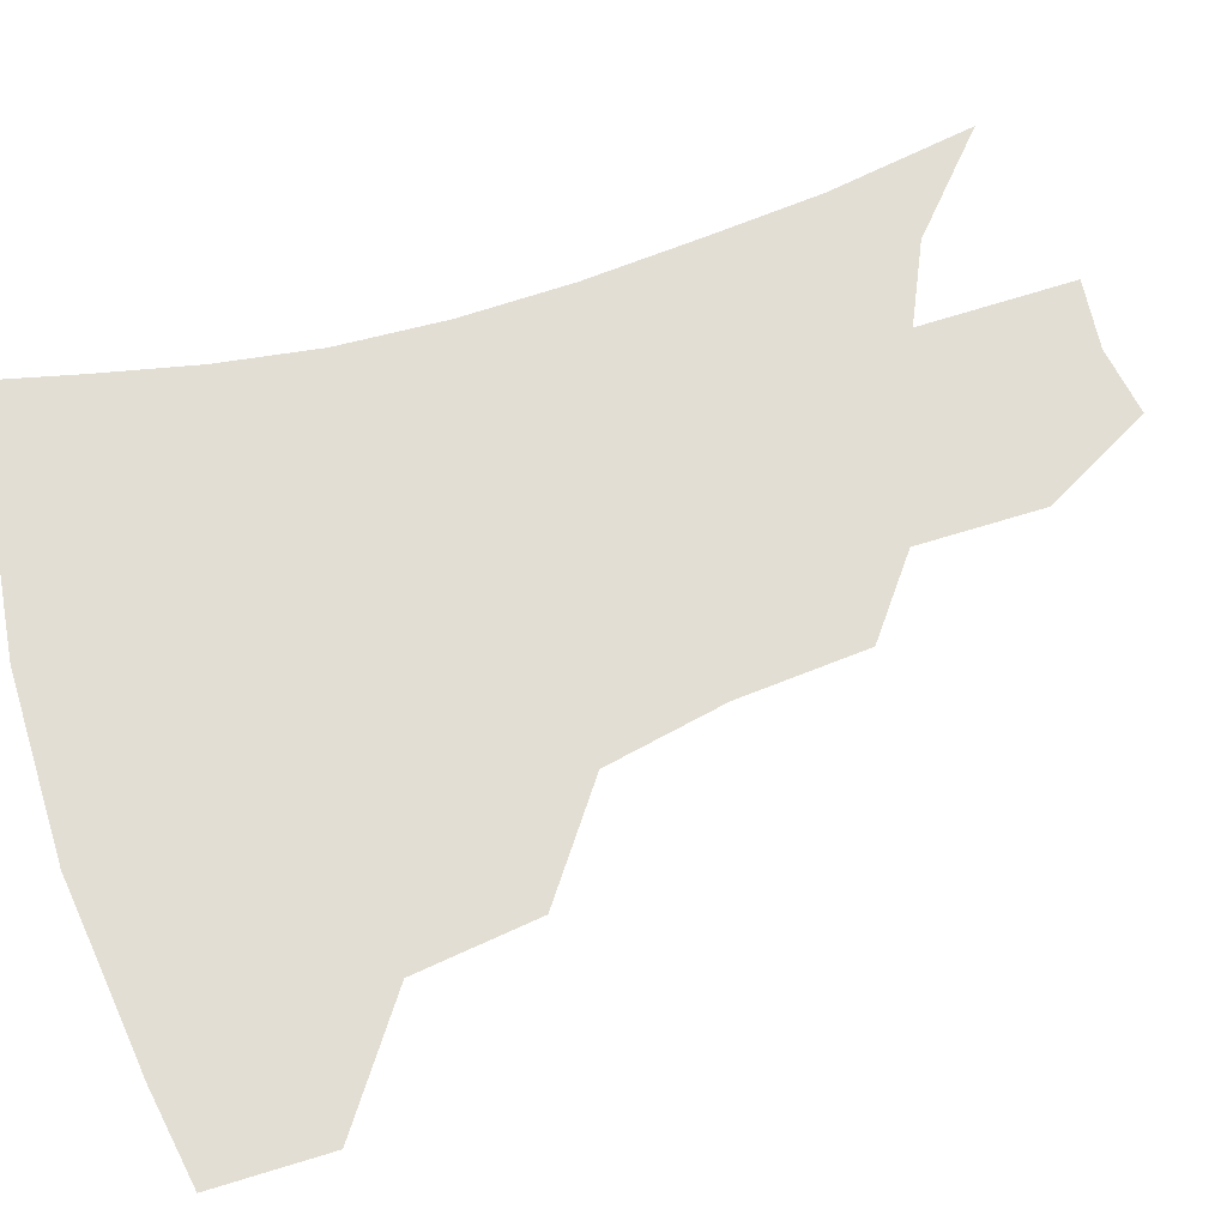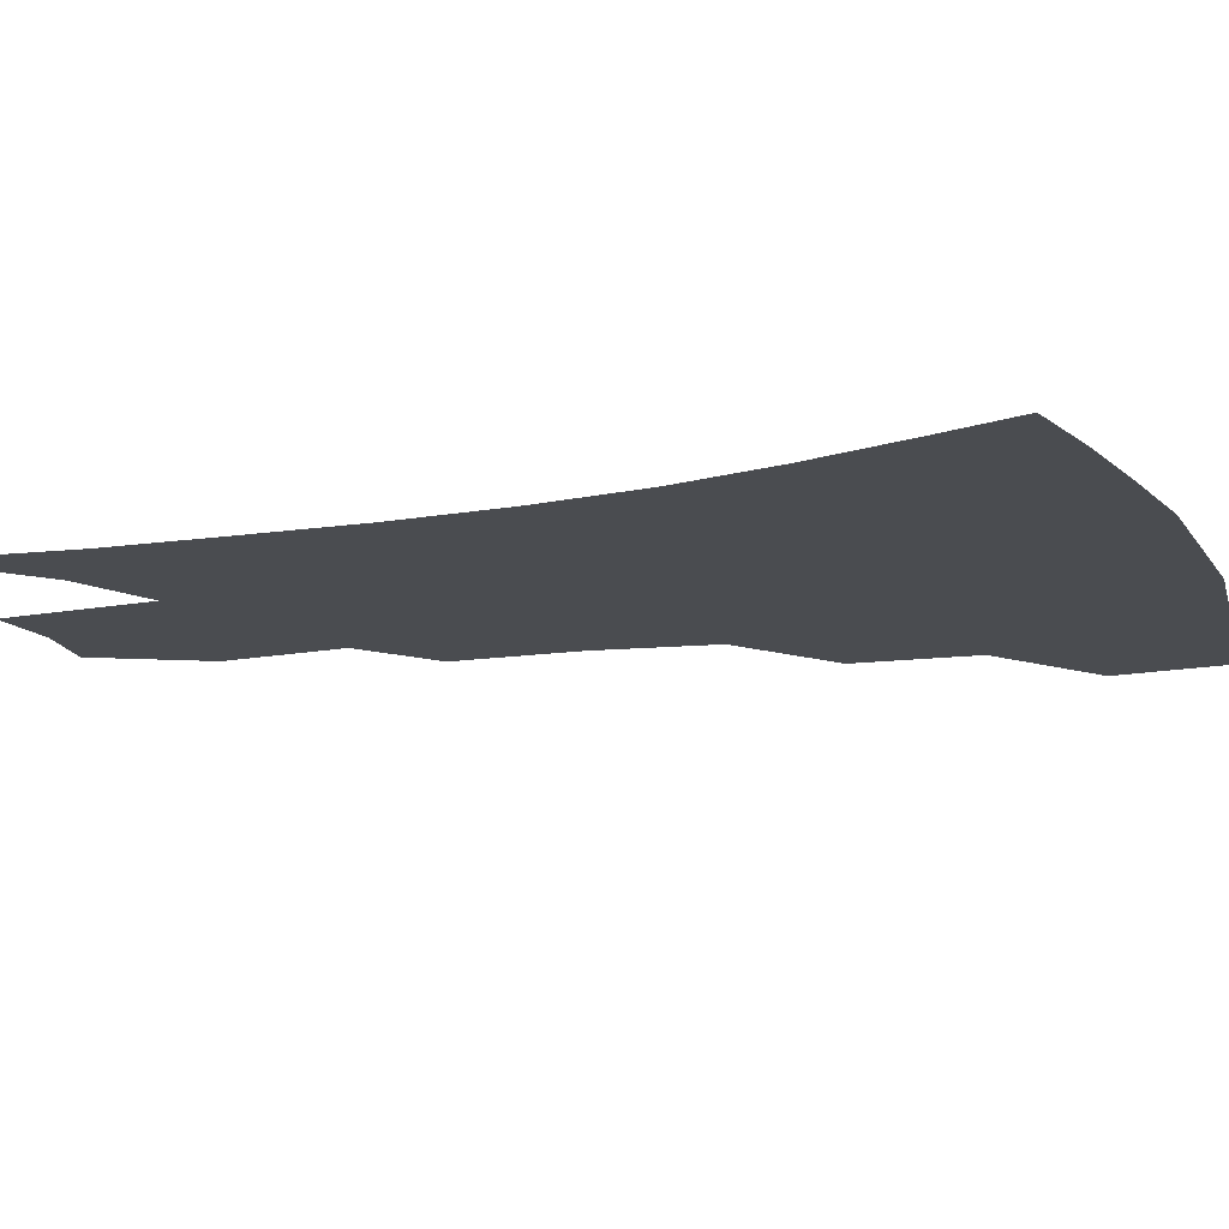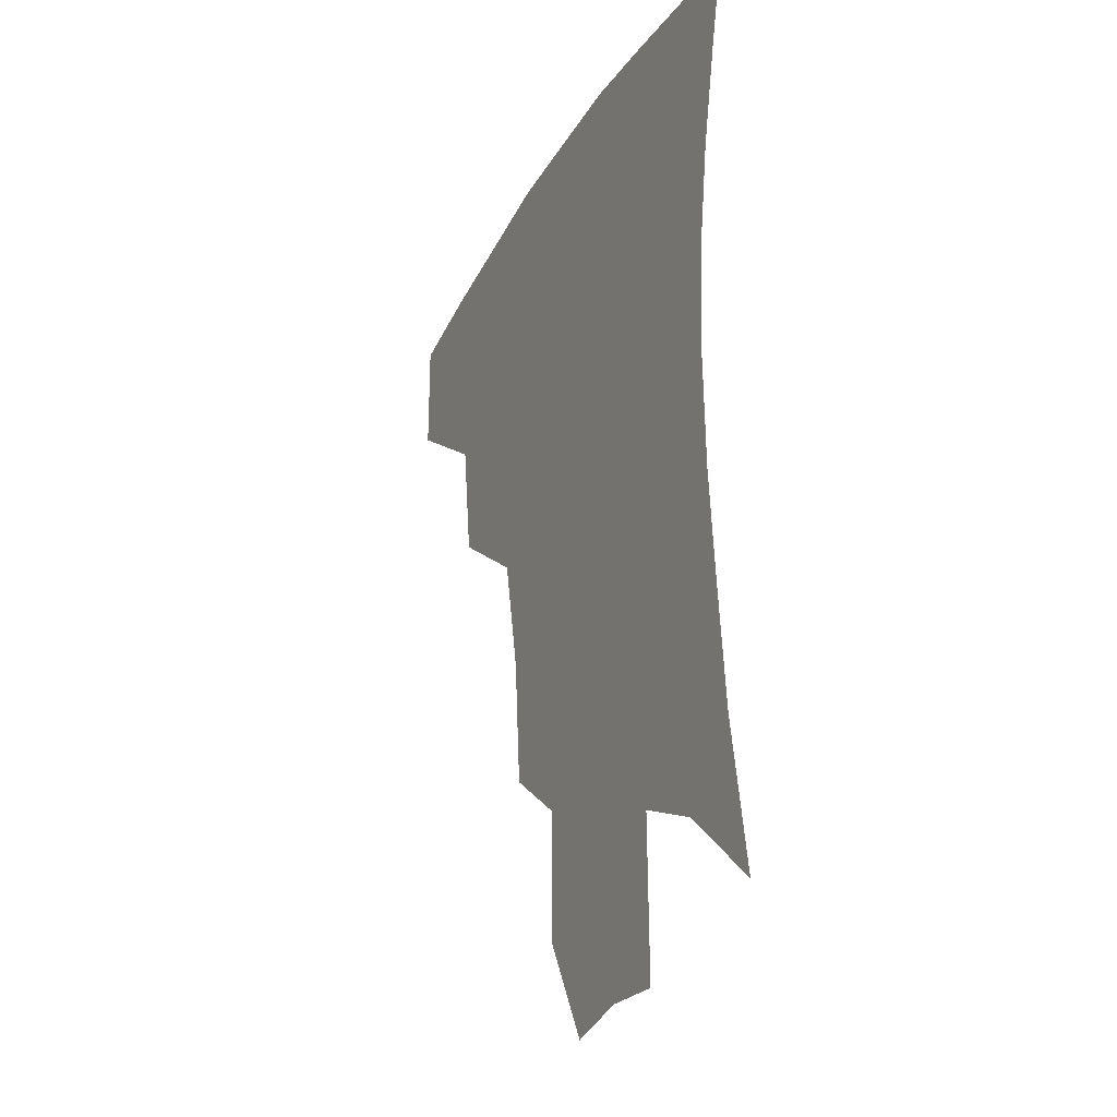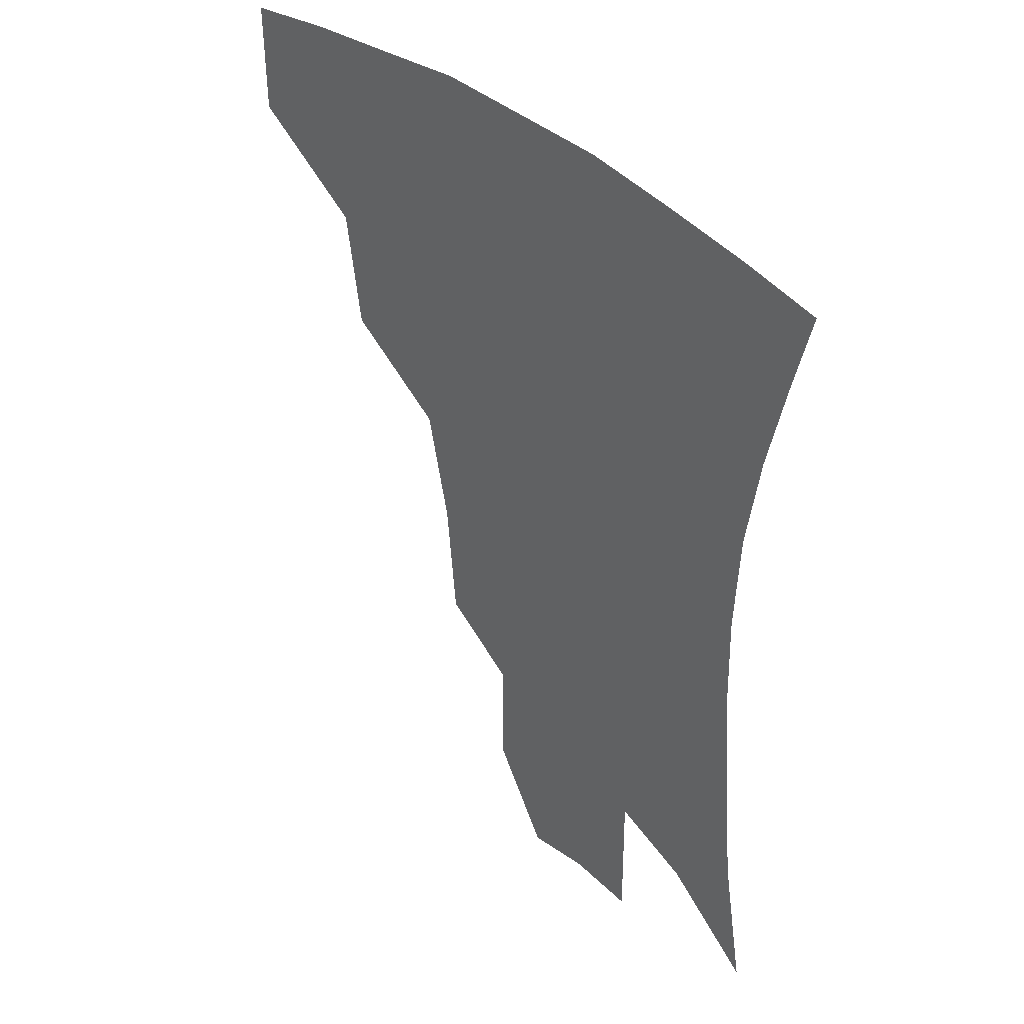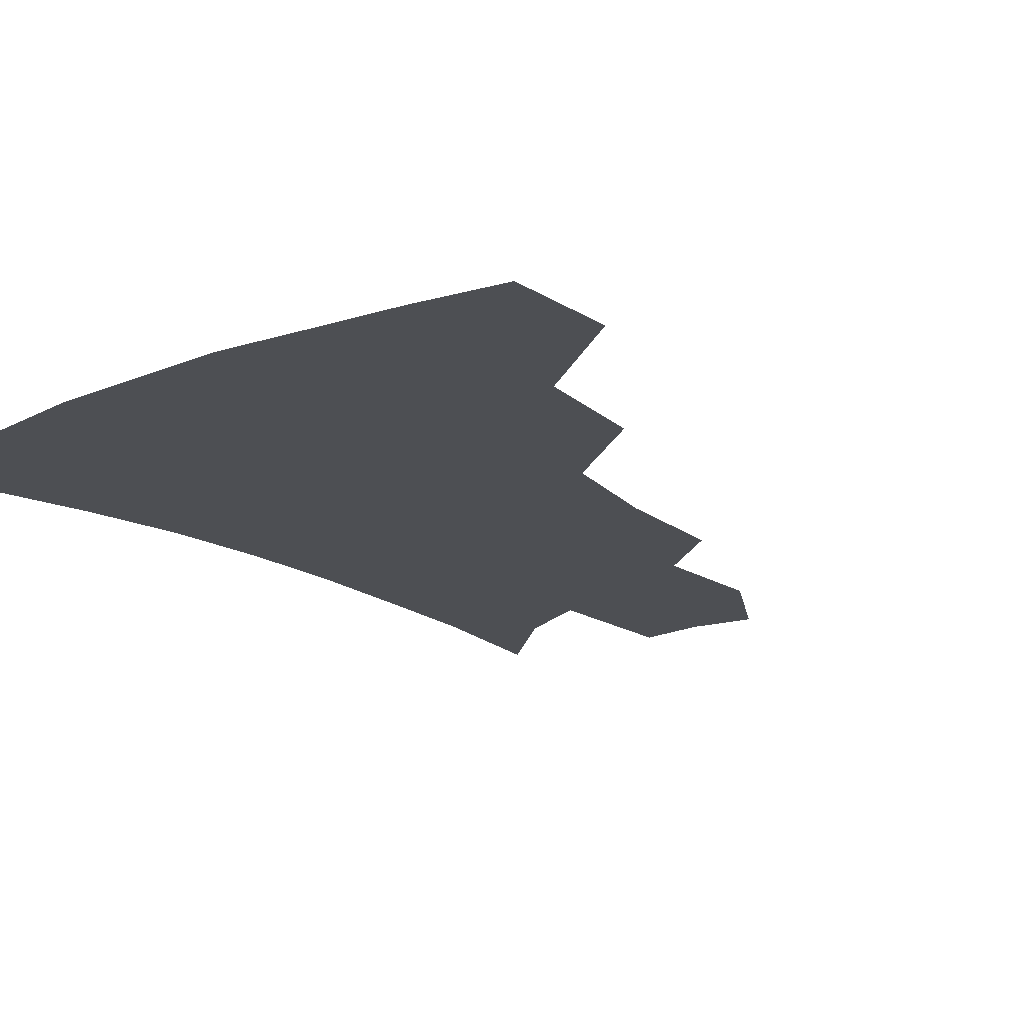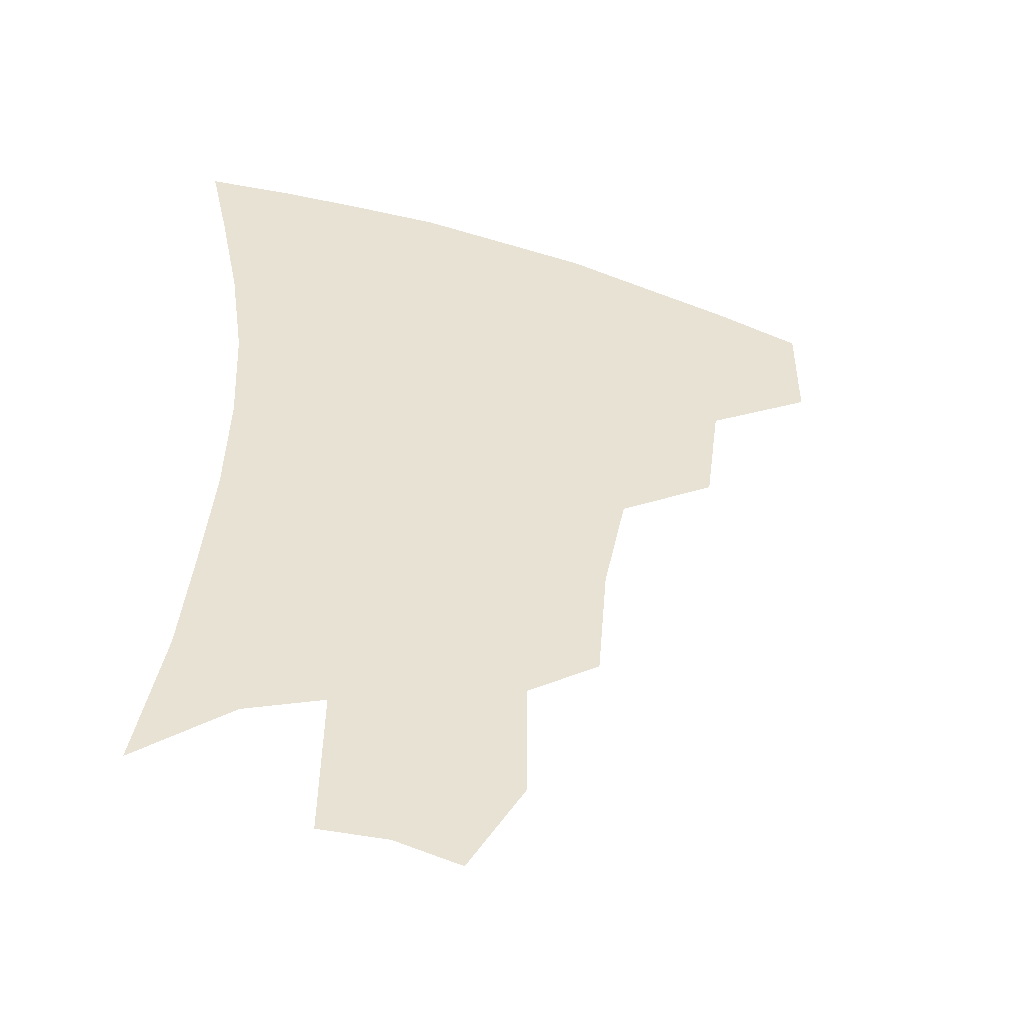
<metadata>
{"format":"obj","ext":"obj","renderer":"f3d","projection":"perspective","resolution":1024,"background":"white","views":[{"elev":67.3,"azim":-107.1,"up":"+Z"},{"elev":-15.1,"azim":112.3,"up":"+Z"},{"elev":-27.9,"azim":65.8,"up":"+Y"},{"elev":41.6,"azim":46.2,"up":"+Y"},{"elev":-17.8,"azim":-140.8,"up":"+Z"},{"elev":-48.4,"azim":161.3,"up":"+Y"}]}
</metadata>
<code>
v 458.1 377.5 0
v 458.2 412.6 0
v 498.8 315.1 0
v 493.7 352.7 0
v 492.2 388.7 0
v 487.2 417.9 0
v 541.7 216.4 0
v 538.4 255.7 0
v 530.8 292.3 0
v 527.3 335.6 0
v 524.3 366 0
v 520.3 393.3 0
v 516.3 421.7 0
v 565.1 160.3 0
v 565 198.8 0
v 562.4 241 0
v 558 272.2 0
v 554.1 309.2 0
v 551.9 341.6 0
v 550.9 371.3 0
v 548 396.7 0
v 544.5 425.5 0
v 583.2 127.8 0
v 586 176.6 0
v 584.4 217.2 0
v 581.5 249.2 0
v 578.6 283.3 0
v 576.9 317.3 0
v 576 345.4 0
v 575.8 372.6 0
v 575.2 398.1 0
v 573.7 425.6 0
v 604 131.4 0
v 605.1 181.1 0
v 603 218.3 0
v 600.7 254 0
v 598.9 287.4 0
v 598.5 319.3 0
v 599.4 347 0
v 600.8 373.2 0
v 602 398 0
v 601.2 425.6 0
v 625.3 129.5 0
v 624.7 177 0
v 622 218 0
v 619.9 253.7 0
v 619.1 285.3 0
v 619.7 315.7 0
v 621.5 346 0
v 624.5 372.2 0
v 627.6 396.6 0
v 629.8 422.3 0
v 649.3 166 0
v 642.9 210.2 0
v 640.8 244.3 0
v 639.3 278.4 0
v 639.8 310.9 0
v 642.8 339.8 0
v 647.1 367.6 0
v 652.3 393.9 0
v 656.7 418.5 0
v 678.5 140.1 0
v 670.5 185.9 0
v 667 221.4 0
v 663.9 257.5 0
v 662.9 292.4 0
v 664.4 326.1 0
v 668.9 357.8 0
v 675.4 388.7 0
v 681.2 413.8 0
f 4 5 1
f 1 5 2
f 5 6 2
f 9 10 3
f 3 10 4
f 10 11 4
f 4 11 5
f 11 12 5
f 5 12 6
f 12 13 6
f 15 16 7
f 7 16 8
f 16 17 8
f 8 17 9
f 17 18 9
f 9 18 10
f 18 19 10
f 10 19 11
f 19 20 11
f 11 20 12
f 20 21 12
f 12 21 13
f 21 22 13
f 23 24 14
f 14 24 15
f 24 25 15
f 15 25 16
f 25 26 16
f 16 26 17
f 26 27 17
f 17 27 18
f 27 28 18
f 18 28 19
f 28 29 19
f 19 29 20
f 29 30 20
f 20 30 21
f 30 31 21
f 21 31 22
f 31 32 22
f 23 33 24
f 33 34 24
f 24 34 25
f 34 35 25
f 25 35 26
f 35 36 26
f 26 36 27
f 36 37 27
f 27 37 28
f 37 38 28
f 28 38 29
f 38 39 29
f 29 39 30
f 39 40 30
f 30 40 31
f 40 41 31
f 31 41 32
f 41 42 32
f 33 43 34
f 43 44 34
f 34 44 35
f 44 45 35
f 35 45 36
f 45 46 36
f 36 46 37
f 46 47 37
f 37 47 38
f 47 48 38
f 38 48 39
f 48 49 39
f 39 49 40
f 49 50 40
f 40 50 41
f 50 51 41
f 41 51 42
f 51 52 42
f 44 53 45
f 53 54 45
f 45 54 46
f 54 55 46
f 46 55 47
f 55 56 47
f 47 56 48
f 56 57 48
f 48 57 49
f 57 58 49
f 49 58 50
f 58 59 50
f 50 59 51
f 59 60 51
f 51 60 52
f 60 61 52
f 53 62 54
f 62 63 54
f 54 63 55
f 63 64 55
f 55 64 56
f 64 65 56
f 56 65 57
f 65 66 57
f 57 66 58
f 66 67 58
f 58 67 59
f 67 68 59
f 59 68 60
f 68 69 60
f 60 69 61
f 69 70 61

</code>
